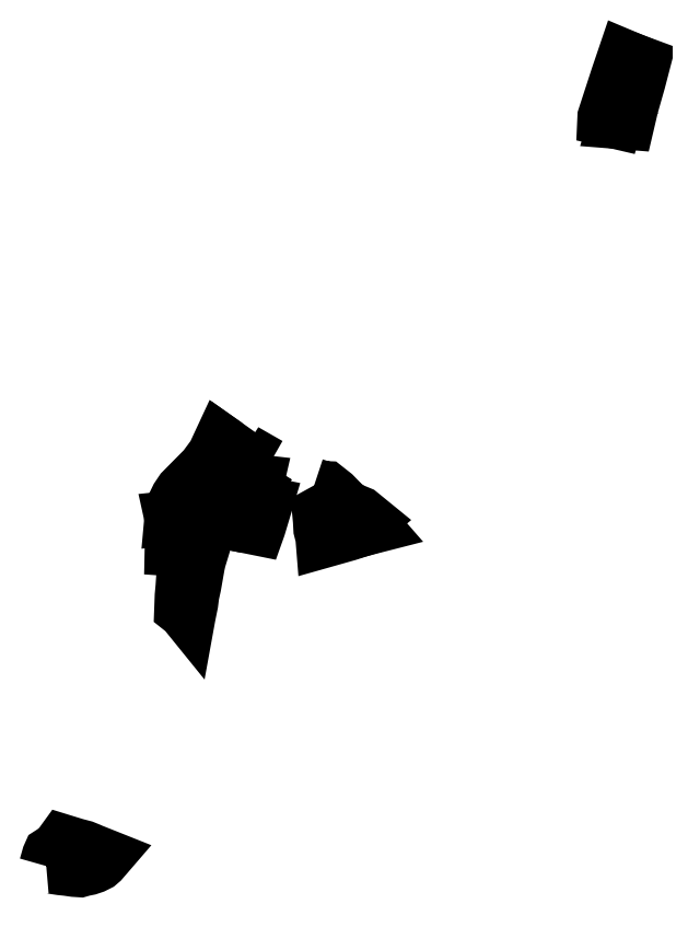
<metadata>
{"format":"dxf","ext":"dxf","renderer":"ezdxf+matplotlib","layout":"modelspace","background":"white","min_lineweight":24,"dpi":150}
</metadata>
<code>
0
SECTION
2
ENTITIES
0
LWPOLYLINE
8
Parcela Baze
90
       10
70
   128
43
0
10
7.509e+06
20
4.691e+06
10
7.508e+06
20
4.691e+06
10
7.508e+06
20
4.691e+06
10
7.508e+06
20
4.691e+06
10
7.508e+06
20
4.691e+06
10
7.509e+06
20
4.691e+06
10
7.509e+06
20
4.691e+06
10
7.509e+06
20
4.691e+06
10
7.509e+06
20
4.691e+06
10
7.509e+06
20
4.691e+06
0
LWPOLYLINE
8
Parcela Baze
90
        9
70
   128
43
0
10
7.509e+06
20
4.691e+06
10
7.509e+06
20
4.691e+06
10
7.509e+06
20
4.691e+06
10
7.509e+06
20
4.691e+06
10
7.509e+06
20
4.691e+06
10
7.509e+06
20
4.691e+06
10
7.509e+06
20
4.691e+06
10
7.509e+06
20
4.691e+06
10
7.509e+06
20
4.691e+06
0
LWPOLYLINE
8
Parcela Baze
90
        8
70
   128
43
0
10
7.509e+06
20
4.691e+06
10
7.509e+06
20
4.691e+06
10
7.509e+06
20
4.691e+06
10
7.509e+06
20
4.691e+06
10
7.509e+06
20
4.691e+06
10
7.509e+06
20
4.691e+06
10
7.509e+06
20
4.691e+06
10
7.509e+06
20
4.691e+06
0
LWPOLYLINE
8
Parcela Baze
90
       19
70
   128
43
0
10
7.508e+06
20
4.691e+06
10
7.508e+06
20
4.691e+06
10
7.508e+06
20
4.691e+06
10
7.508e+06
20
4.691e+06
10
7.508e+06
20
4.691e+06
10
7.508e+06
20
4.691e+06
10
7.508e+06
20
4.691e+06
10
7.508e+06
20
4.691e+06
10
7.508e+06
20
4.691e+06
10
7.508e+06
20
4.691e+06
10
7.508e+06
20
4.691e+06
10
7.508e+06
20
4.691e+06
10
7.508e+06
20
4.691e+06
10
7.508e+06
20
4.691e+06
10
7.508e+06
20
4.691e+06
10
7.508e+06
20
4.691e+06
10
7.508e+06
20
4.691e+06
10
7.508e+06
20
4.691e+06
10
7.508e+06
20
4.691e+06
0
LWPOLYLINE
8
Parcela Baze
90
       14
70
   128
43
0
10
7.508e+06
20
4.691e+06
10
7.508e+06
20
4.691e+06
10
7.508e+06
20
4.691e+06
10
7.508e+06
20
4.691e+06
10
7.508e+06
20
4.691e+06
10
7.508e+06
20
4.691e+06
10
7.508e+06
20
4.691e+06
10
7.508e+06
20
4.691e+06
10
7.508e+06
20
4.691e+06
10
7.508e+06
20
4.691e+06
10
7.508e+06
20
4.691e+06
10
7.508e+06
20
4.691e+06
10
7.508e+06
20
4.691e+06
10
7.508e+06
20
4.691e+06
0
LWPOLYLINE
8
Parcela Baze
90
       16
70
   128
43
0
10
7.508e+06
20
4.691e+06
10
7.508e+06
20
4.691e+06
10
7.508e+06
20
4.691e+06
10
7.508e+06
20
4.691e+06
10
7.508e+06
20
4.691e+06
10
7.508e+06
20
4.691e+06
10
7.508e+06
20
4.691e+06
10
7.508e+06
20
4.691e+06
10
7.508e+06
20
4.691e+06
10
7.508e+06
20
4.691e+06
10
7.508e+06
20
4.691e+06
10
7.508e+06
20
4.691e+06
10
7.508e+06
20
4.691e+06
10
7.508e+06
20
4.691e+06
10
7.508e+06
20
4.691e+06
10
7.508e+06
20
4.691e+06
0
LWPOLYLINE
8
Parcela Baze
90
       10
70
   128
43
0
10
7.508e+06
20
4.691e+06
10
7.508e+06
20
4.691e+06
10
7.508e+06
20
4.691e+06
10
7.508e+06
20
4.691e+06
10
7.508e+06
20
4.691e+06
10
7.508e+06
20
4.691e+06
10
7.508e+06
20
4.691e+06
10
7.508e+06
20
4.691e+06
10
7.508e+06
20
4.691e+06
10
7.508e+06
20
4.691e+06
0
LWPOLYLINE
8
Parcela Baze
90
       13
70
   128
43
0
10
7.508e+06
20
4.691e+06
10
7.508e+06
20
4.691e+06
10
7.508e+06
20
4.691e+06
10
7.508e+06
20
4.691e+06
10
7.508e+06
20
4.691e+06
10
7.508e+06
20
4.691e+06
10
7.508e+06
20
4.691e+06
10
7.508e+06
20
4.691e+06
10
7.508e+06
20
4.691e+06
10
7.508e+06
20
4.691e+06
10
7.508e+06
20
4.691e+06
10
7.508e+06
20
4.691e+06
10
7.508e+06
20
4.691e+06
0
LWPOLYLINE
8
Parcela Baze
90
       10
70
   128
43
0
10
7.509e+06
20
4.692e+06
10
7.509e+06
20
4.692e+06
10
7.509e+06
20
4.692e+06
10
7.509e+06
20
4.692e+06
10
7.509e+06
20
4.692e+06
10
7.509e+06
20
4.692e+06
10
7.509e+06
20
4.692e+06
10
7.509e+06
20
4.692e+06
10
7.509e+06
20
4.692e+06
10
7.509e+06
20
4.692e+06
0
LWPOLYLINE
8
Parcela Baze
90
        9
70
   128
43
0
10
7.509e+06
20
4.692e+06
10
7.509e+06
20
4.692e+06
10
7.509e+06
20
4.692e+06
10
7.509e+06
20
4.692e+06
10
7.509e+06
20
4.692e+06
10
7.509e+06
20
4.692e+06
10
7.509e+06
20
4.692e+06
10
7.509e+06
20
4.692e+06
10
7.509e+06
20
4.692e+06
0
LWPOLYLINE
8
Parcela Baze
90
       23
70
   128
43
0
10
7.508e+06
20
4.69e+06
10
7.508e+06
20
4.69e+06
10
7.508e+06
20
4.69e+06
10
7.508e+06
20
4.69e+06
10
7.508e+06
20
4.69e+06
10
7.508e+06
20
4.69e+06
10
7.508e+06
20
4.69e+06
10
7.508e+06
20
4.69e+06
10
7.508e+06
20
4.69e+06
10
7.508e+06
20
4.69e+06
10
7.508e+06
20
4.69e+06
10
7.508e+06
20
4.69e+06
10
7.508e+06
20
4.69e+06
10
7.508e+06
20
4.69e+06
10
7.508e+06
20
4.69e+06
10
7.508e+06
20
4.69e+06
10
7.508e+06
20
4.69e+06
10
7.508e+06
20
4.69e+06
10
7.508e+06
20
4.69e+06
10
7.508e+06
20
4.69e+06
10
7.508e+06
20
4.69e+06
10
7.508e+06
20
4.69e+06
10
7.508e+06
20
4.69e+06
0
LWPOLYLINE
8
Parcela Baze
90
        6
70
   128
43
0
10
7.509e+06
20
4.691e+06
10
7.509e+06
20
4.691e+06
10
7.509e+06
20
4.691e+06
10
7.509e+06
20
4.691e+06
10
7.509e+06
20
4.691e+06
10
7.509e+06
20
4.691e+06
0
LWPOLYLINE
8
Parcela Baze
90
       19
70
   128
43
0
10
7.509e+06
20
4.691e+06
10
7.509e+06
20
4.691e+06
10
7.509e+06
20
4.691e+06
10
7.509e+06
20
4.691e+06
10
7.509e+06
20
4.691e+06
10
7.509e+06
20
4.691e+06
10
7.509e+06
20
4.691e+06
10
7.509e+06
20
4.691e+06
10
7.509e+06
20
4.691e+06
10
7.509e+06
20
4.691e+06
10
7.509e+06
20
4.691e+06
10
7.509e+06
20
4.691e+06
10
7.509e+06
20
4.691e+06
10
7.509e+06
20
4.691e+06
10
7.509e+06
20
4.691e+06
10
7.509e+06
20
4.691e+06
10
7.509e+06
20
4.691e+06
10
7.509e+06
20
4.691e+06
10
7.509e+06
20
4.691e+06
0
ENDSEC
0
EOF

</code>
